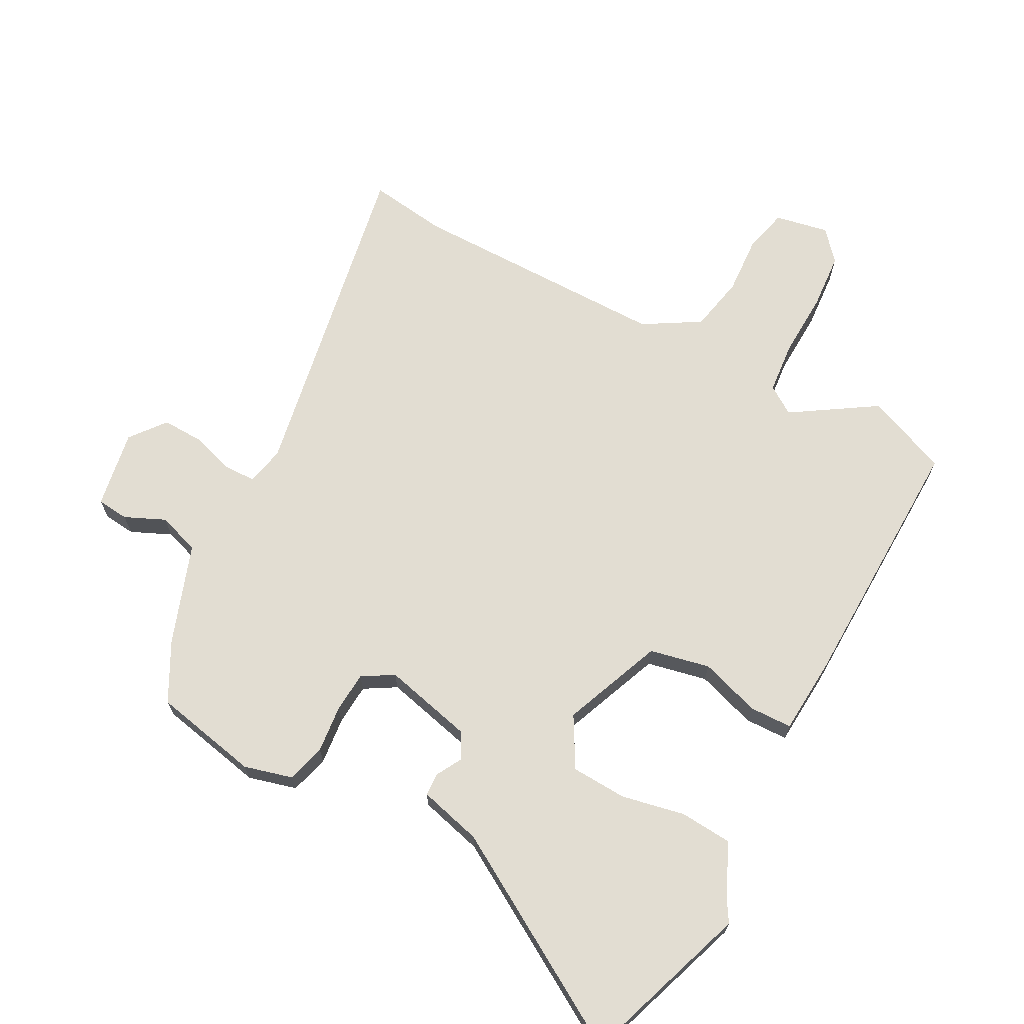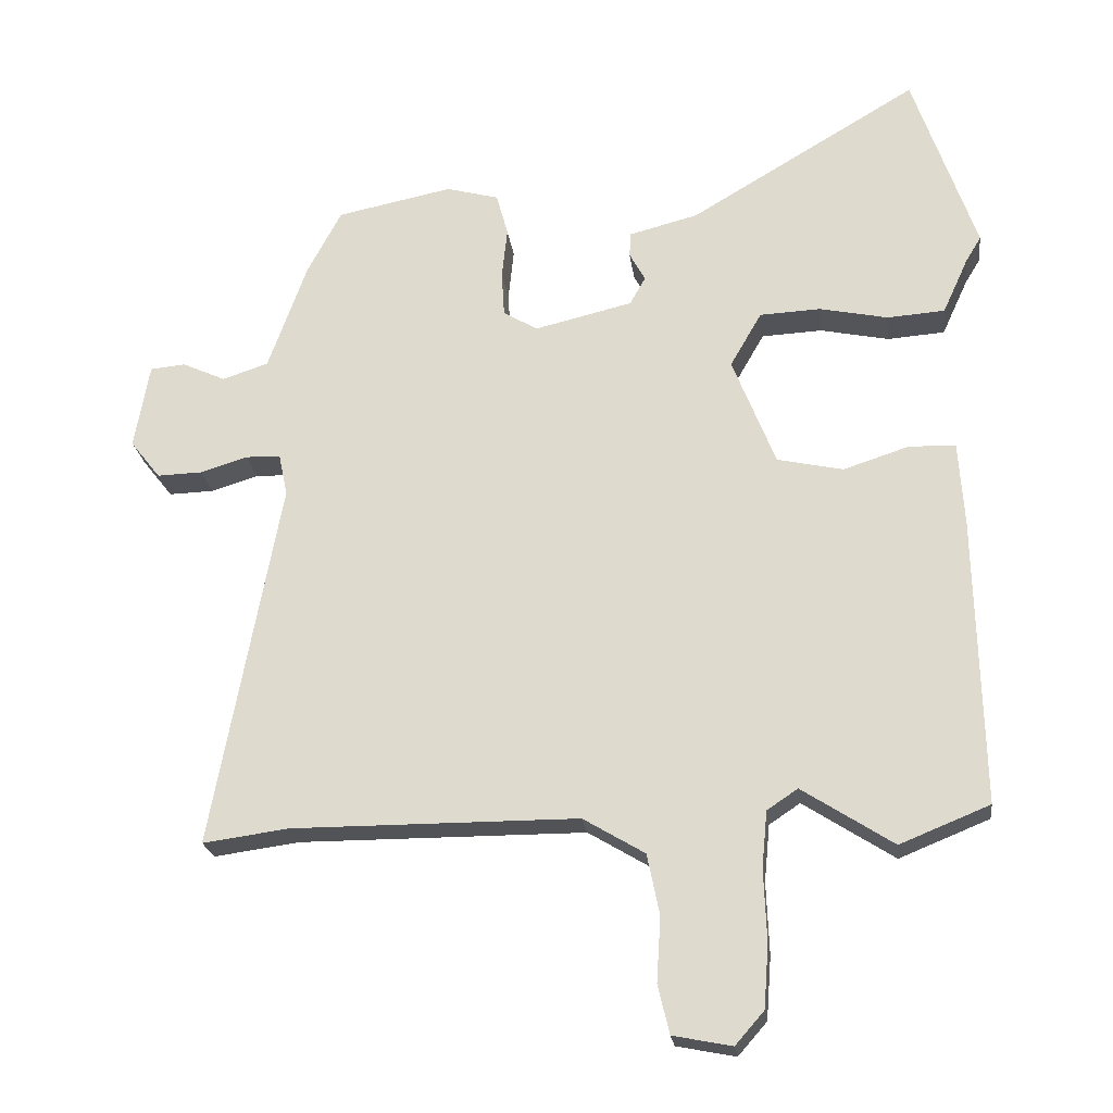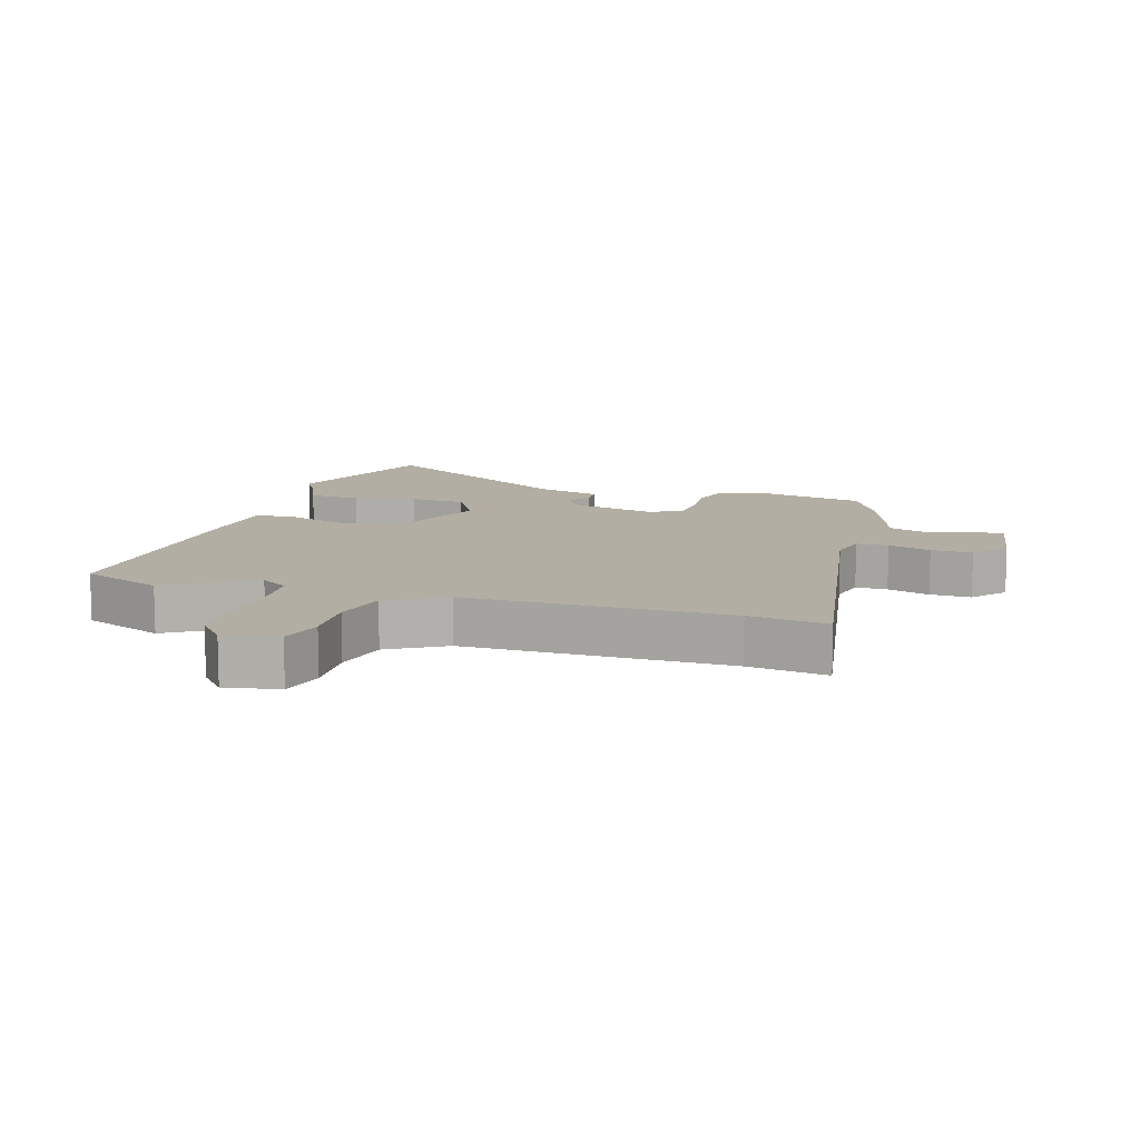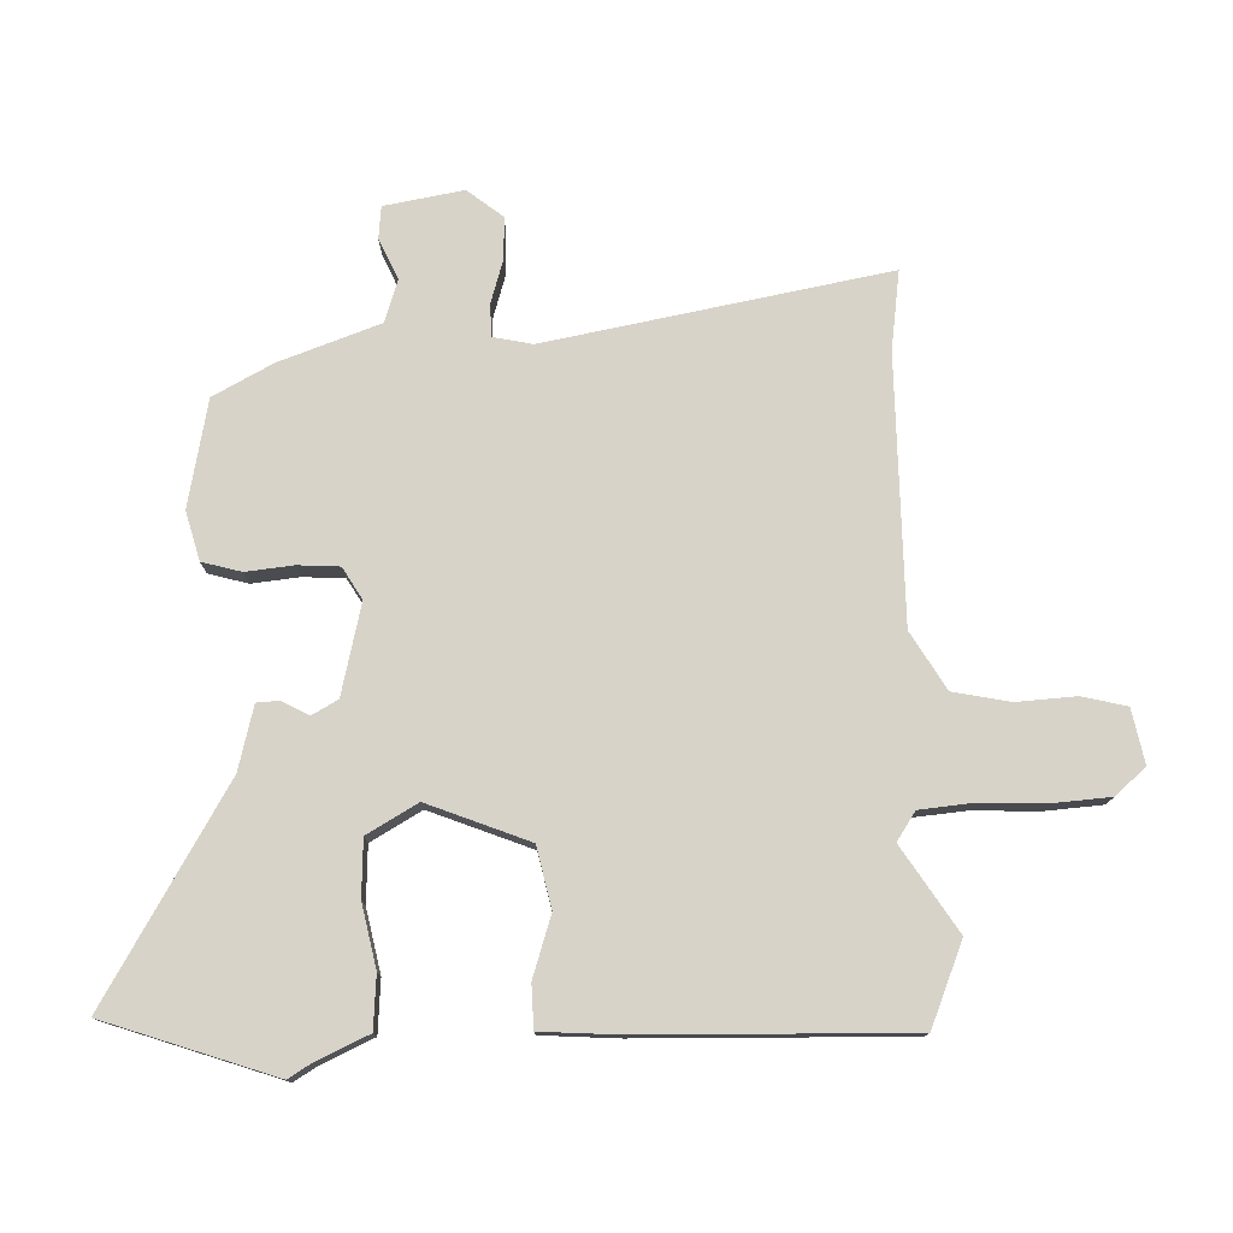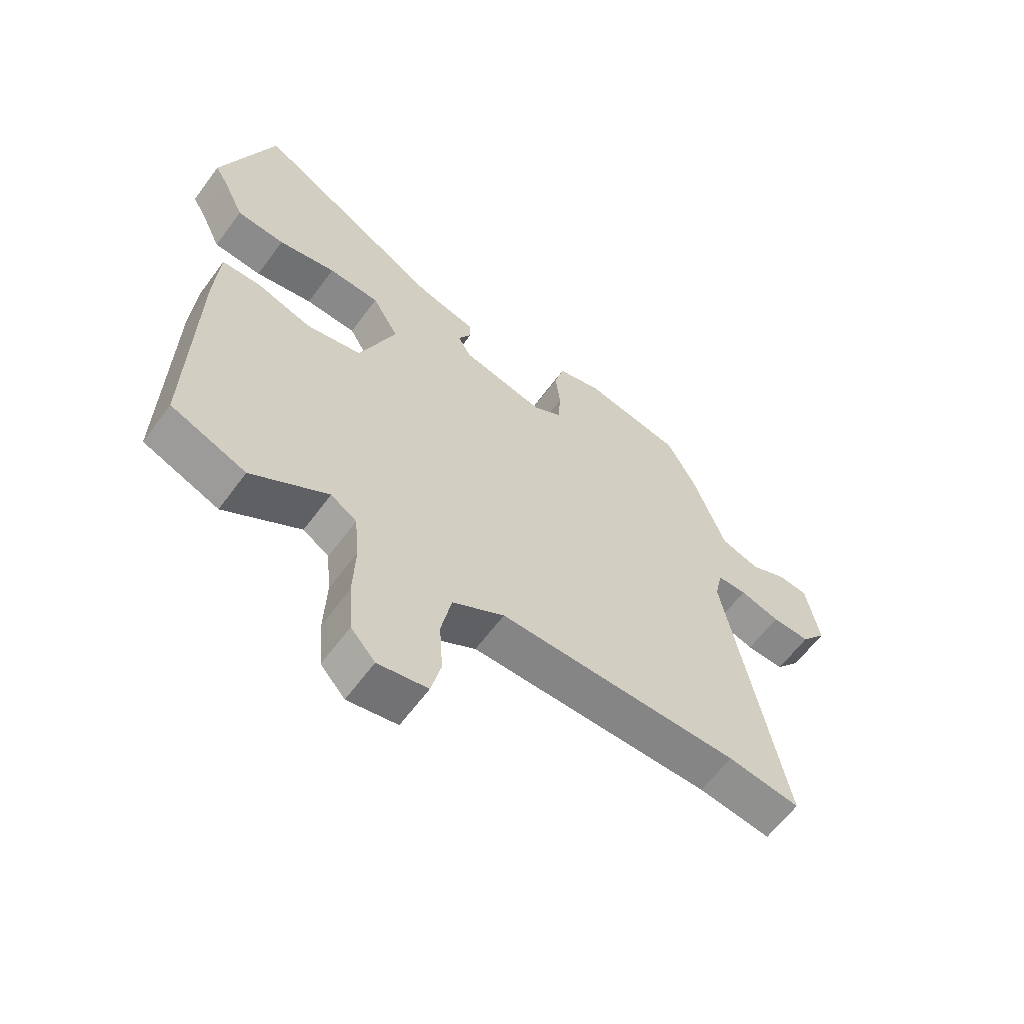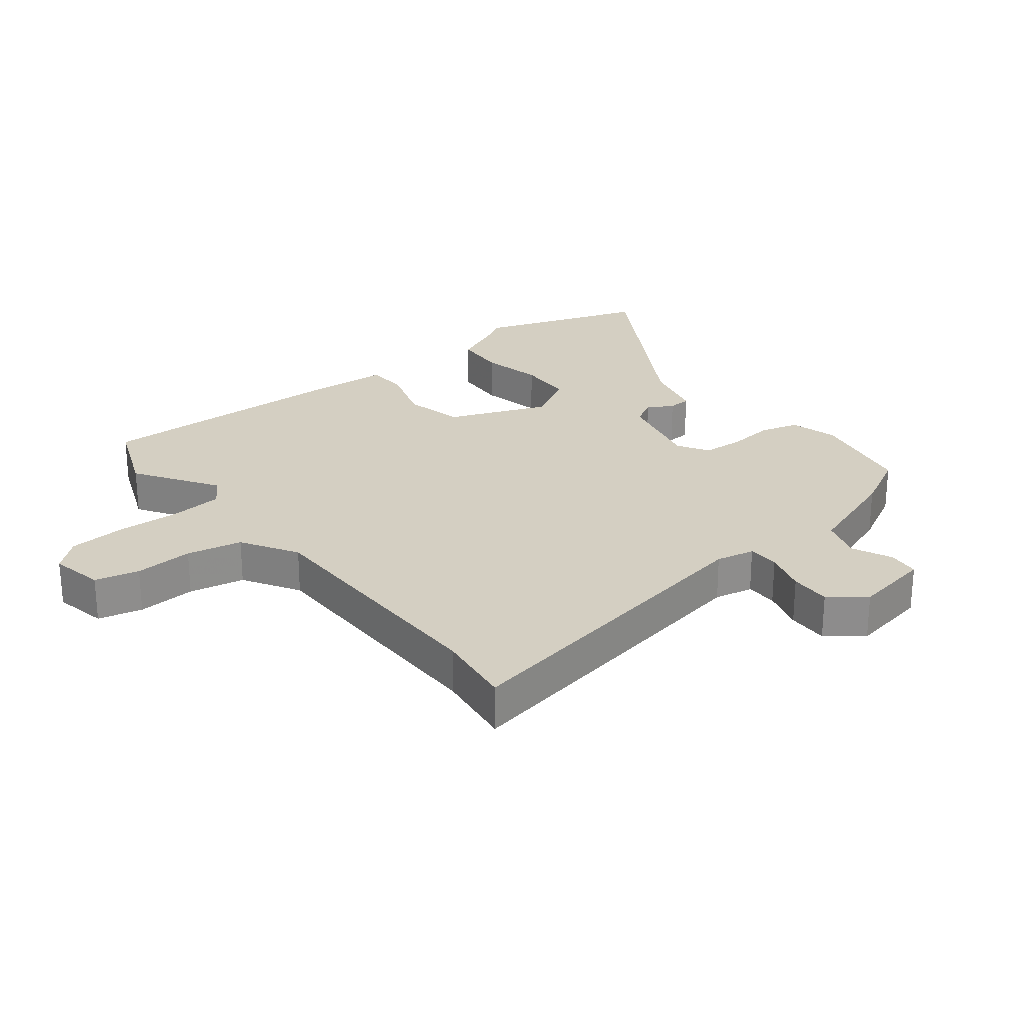
<metadata>
{"format":"obj","ext":"obj","renderer":"f3d","projection":"perspective","resolution":1024,"background":"white","views":[{"elev":68.3,"azim":28.3,"up":"+Y"},{"elev":-22.5,"azim":7.2,"up":"+Z"},{"elev":10.9,"azim":-162.3,"up":"+Y"},{"elev":76.8,"azim":88.4,"up":"+Y"},{"elev":-61.9,"azim":143.7,"up":"+Z"},{"elev":25.7,"azim":-128.3,"up":"+Y"}]}
</metadata>
<code>
v 0.448 0.07 0.652
v 0.54 0.07 0.384
v 0.518 0.07 0.348
v 0.48 0.07 0.265
v 0.396 0.07 0.259
v 0.296 0.07 0.28
v 0.207 0.07 0.276
v 0.161 0.07 0.196
v 0.224 0.07 0.036
v 0.32 0.07 0.015
v 0.416 0.07 0.046
v 0.484 0.07 0.044
v 0.492 0.07 -0.079
v 0.501 0.07 -0.5
v 0.37 0.07 -0.553
v 0.237 0.07 -0.467
v 0.192 0.07 -0.497
v 0.184 0.07 -0.58
v 0.188 0.07 -0.684
v 0.181 0.07 -0.776
v 0.139 0.07 -0.824
v 0.053 0.07 -0.807
v 0.036 0.07 -0.736
v 0.042 0.07 -0.642
v 0.024 0.07 -0.553
v -0.066 0.07 -0.499
v -0.484 0.07 -0.498
v -0.609 0.07 -0.515
v -0.509 0.07 0.023
v -0.522 0.07 0.085
v -0.573 0.07 0.086
v -0.642 0.07 0.065
v -0.708 0.07 0.063
v -0.752 0.07 0.119
v -0.73 0.07 0.244
v -0.679 0.07 0.249
v -0.615 0.07 0.22
v -0.548 0.07 0.242
v -0.491 0.07 0.401
v -0.441 0.07 0.495
v -0.272 0.07 0.529
v -0.195 0.07 0.508
v -0.178 0.07 0.446
v -0.186 0.07 0.371
v -0.182 0.07 0.305
v -0.132 0.07 0.275
v 0.011 0.07 0.309
v 0.034 0.07 0.35
v 0.011 0.07 0.392
v 0.013 0.07 0.428
v 0.114 0.07 0.454
v 0.448 0 0.652
v 0.54 0 0.384
v 0.518 0 0.348
v 0.48 0 0.265
v 0.396 0 0.259
v 0.296 0 0.28
v 0.207 0 0.276
v 0.161 0 0.196
v 0.224 0 0.036
v 0.32 0 0.015
v 0.416 0 0.046
v 0.484 0 0.044
v 0.492 0 -0.079
v 0.501 0 -0.5
v 0.37 0 -0.553
v 0.237 0 -0.467
v 0.192 0 -0.497
v 0.184 0 -0.58
v 0.188 0 -0.684
v 0.181 0 -0.776
v 0.139 0 -0.824
v 0.053 0 -0.807
v 0.036 0 -0.736
v 0.042 0 -0.642
v 0.024 0 -0.553
v -0.066 0 -0.499
v -0.484 0 -0.498
v -0.609 0 -0.515
v -0.509 0 0.023
v -0.522 0 0.085
v -0.573 0 0.086
v -0.642 0 0.065
v -0.708 0 0.063
v -0.752 0 0.119
v -0.73 0 0.244
v -0.679 0 0.249
v -0.615 0 0.22
v -0.548 0 0.242
v -0.491 0 0.401
v -0.441 0 0.495
v -0.272 0 0.529
v -0.195 0 0.508
v -0.178 0 0.446
v -0.186 0 0.371
v -0.182 0 0.305
v -0.132 0 0.275
v 0.011 0 0.309
v 0.034 0 0.35
v 0.011 0 0.392
v 0.013 0 0.428
v 0.114 0 0.454
f 48 49 50 51
f 47 48 51 1
f 41 42 43 44
f 41 44 45
f 38 39 40 41
f 38 41 45
f 37 38 45 46
f 35 36 37
f 34 35 37
f 31 32 33 34
f 30 31 34 37
f 27 28 29
f 26 27 29
f 25 26 29 30
f 21 22 23 24
f 21 24 25
f 18 19 20 21
f 17 18 21 25
f 16 17 25 30
f 10 11 12 13
f 9 10 13 14
f 3 4 5 6
f 3 6 7
f 47 1 2 3
f 46 47 3 7
f 9 14 15 16
f 8 9 16 30
f 30 37 46
f 7 8 30 46
f 102 101 100 99
f 52 102 99 98
f 95 94 93 92
f 96 95 92
f 92 91 90 89
f 96 92 89
f 97 96 89 88
f 88 87 86
f 88 86 85
f 85 84 83 82
f 88 85 82 81
f 80 79 78
f 80 78 77
f 81 80 77 76
f 75 74 73 72
f 76 75 72
f 72 71 70 69
f 76 72 69 68
f 81 76 68 67
f 64 63 62 61
f 65 64 61 60
f 57 56 55 54
f 58 57 54
f 54 53 52 98
f 58 54 98 97
f 67 66 65 60
f 81 67 60 59
f 97 88 81
f 97 81 59 58
f 1 52 53 2
f 2 53 54 3
f 3 54 55 4
f 4 55 56 5
f 5 56 57 6
f 6 57 58 7
f 7 58 59 8
f 8 59 60 9
f 9 60 61 10
f 10 61 62 11
f 11 62 63 12
f 12 63 64 13
f 13 64 65 14
f 14 65 66 15
f 15 66 67 16
f 16 67 68 17
f 17 68 69 18
f 18 69 70 19
f 19 70 71 20
f 20 71 72 21
f 21 72 73 22
f 22 73 74 23
f 23 74 75 24
f 24 75 76 25
f 25 76 77 26
f 26 77 78 27
f 27 78 79 28
f 28 79 80 29
f 29 80 81 30
f 30 81 82 31
f 31 82 83 32
f 32 83 84 33
f 33 84 85 34
f 34 85 86 35
f 35 86 87 36
f 36 87 88 37
f 37 88 89 38
f 38 89 90 39
f 39 90 91 40
f 40 91 92 41
f 41 92 93 42
f 42 93 94 43
f 43 94 95 44
f 44 95 96 45
f 45 96 97 46
f 46 97 98 47
f 47 98 99 48
f 48 99 100 49
f 49 100 101 50
f 50 101 102 51
f 51 102 52 1

</code>
